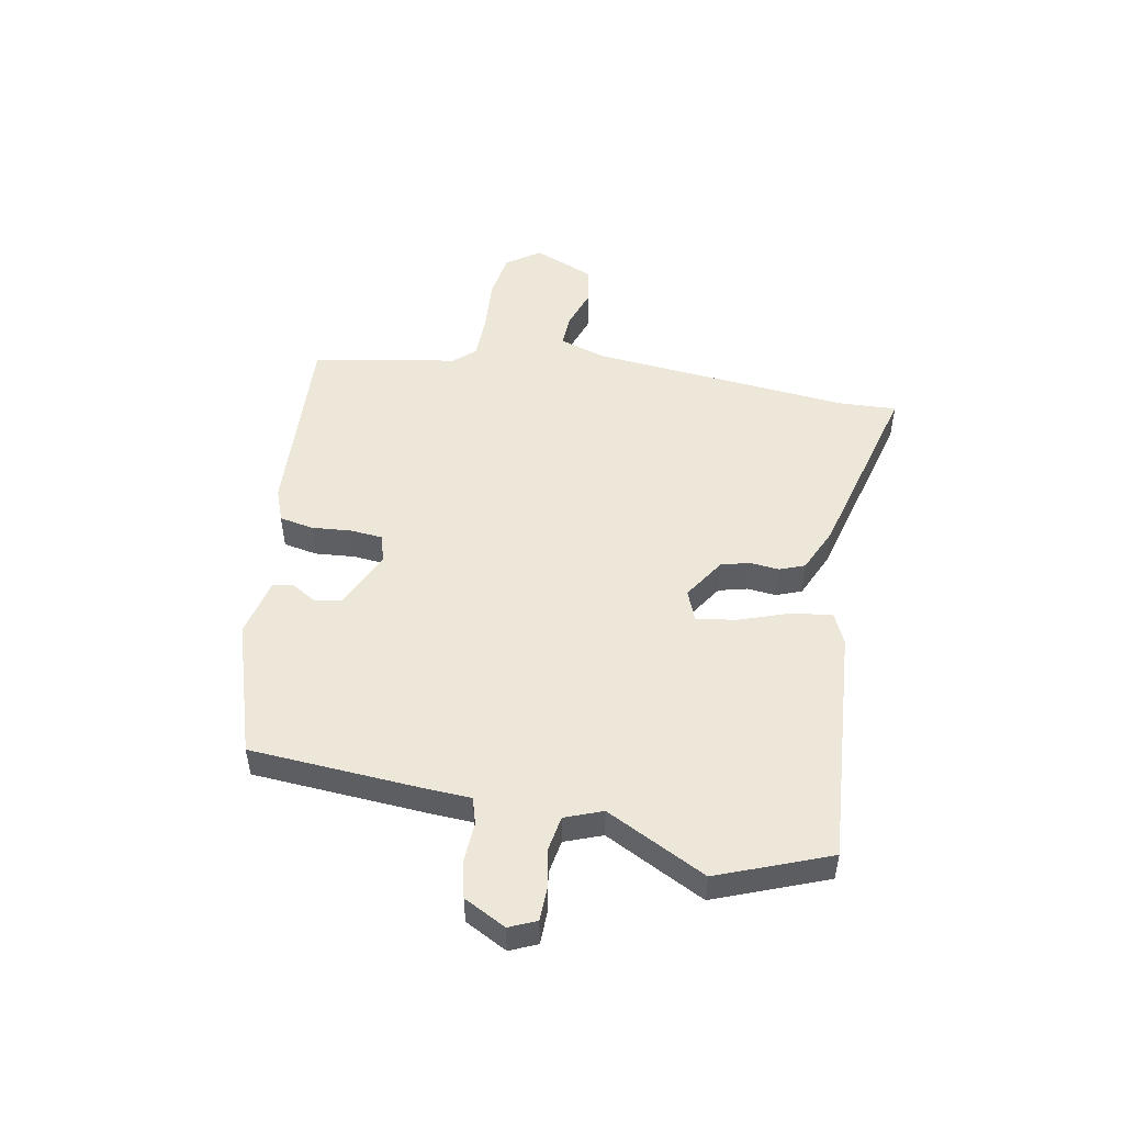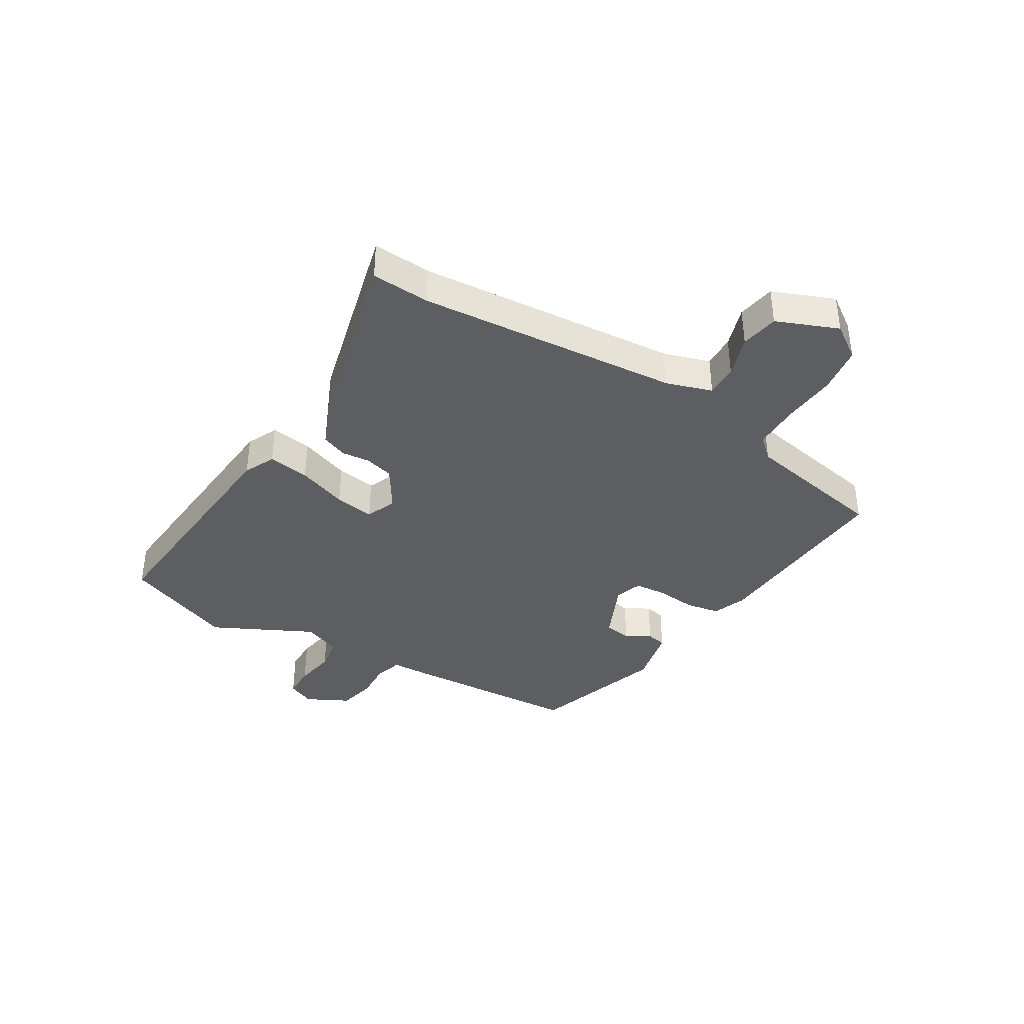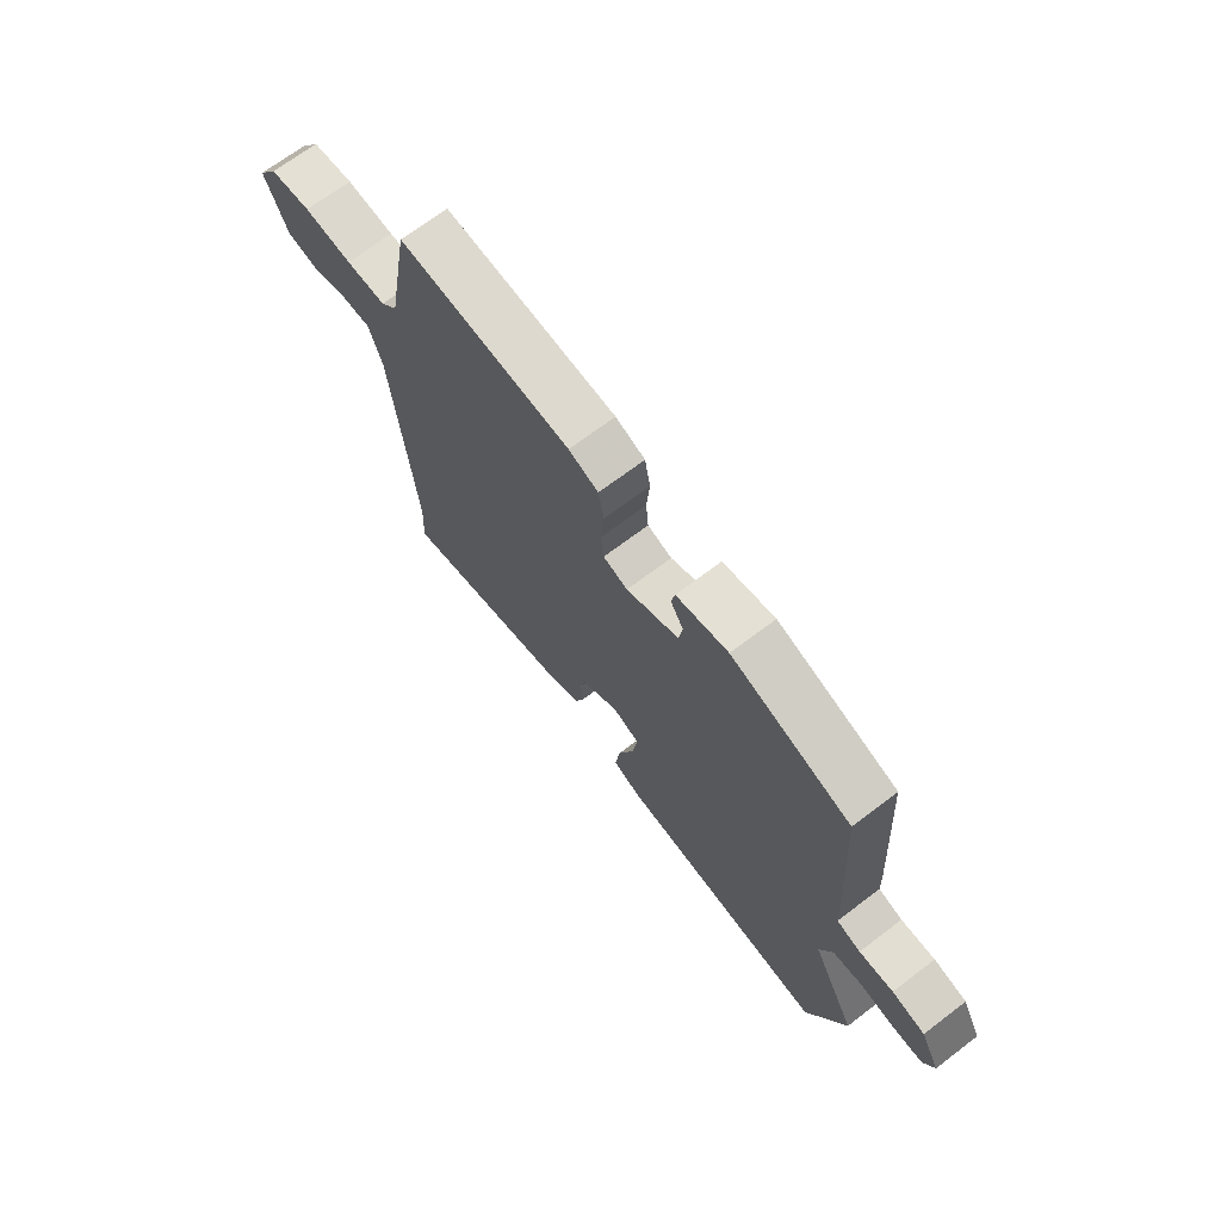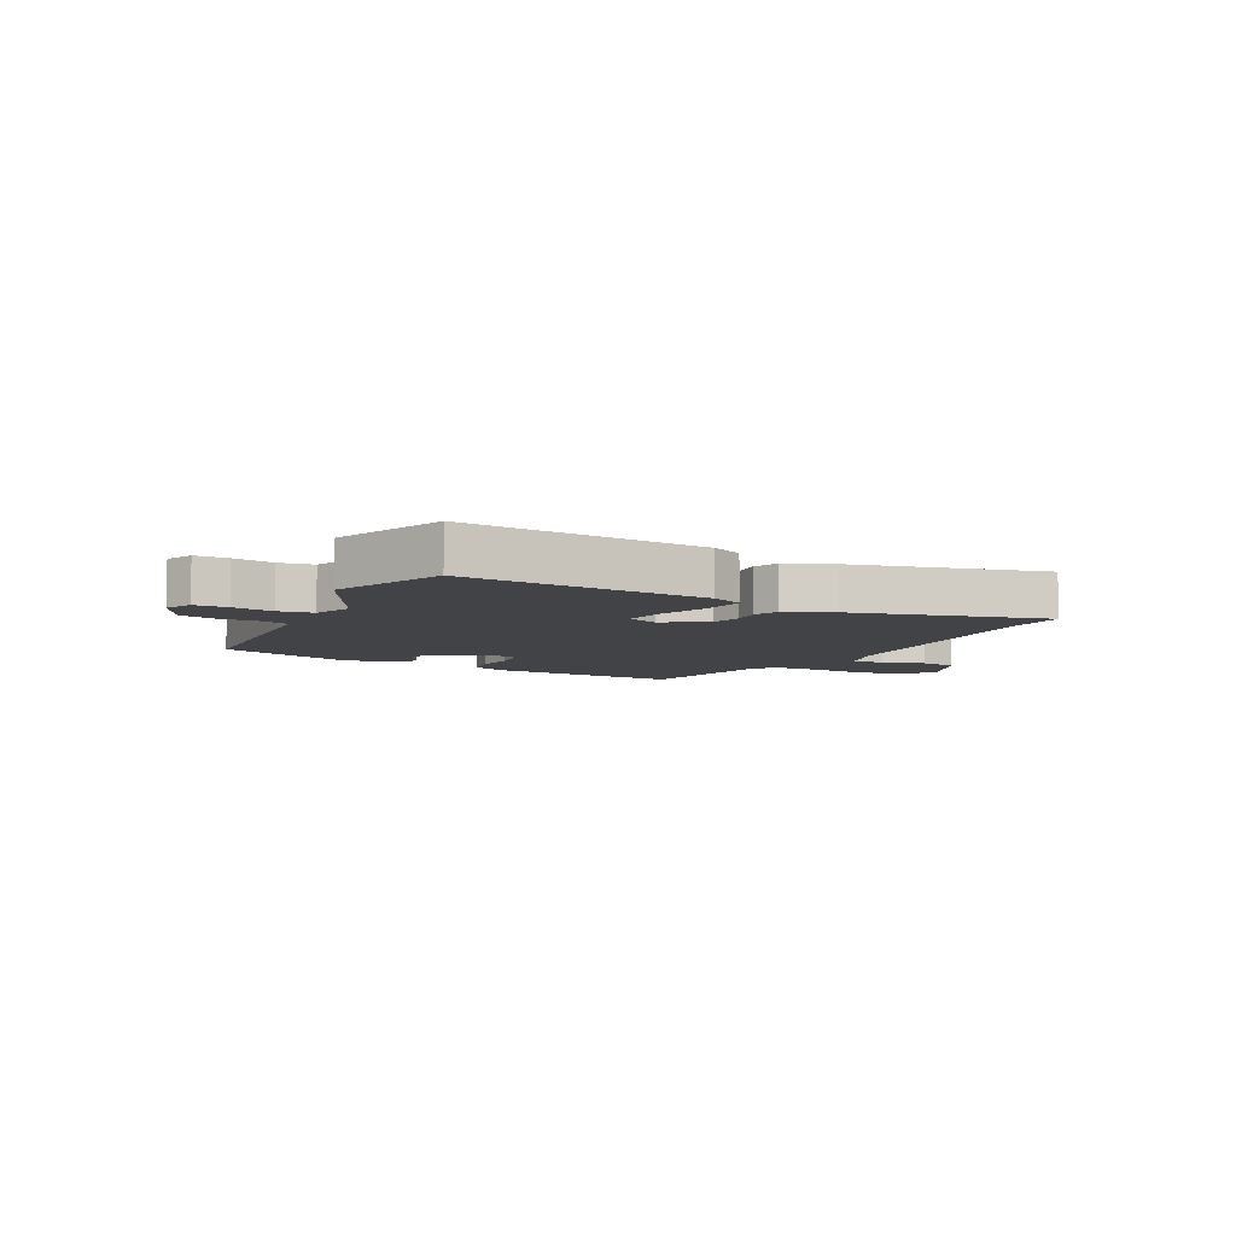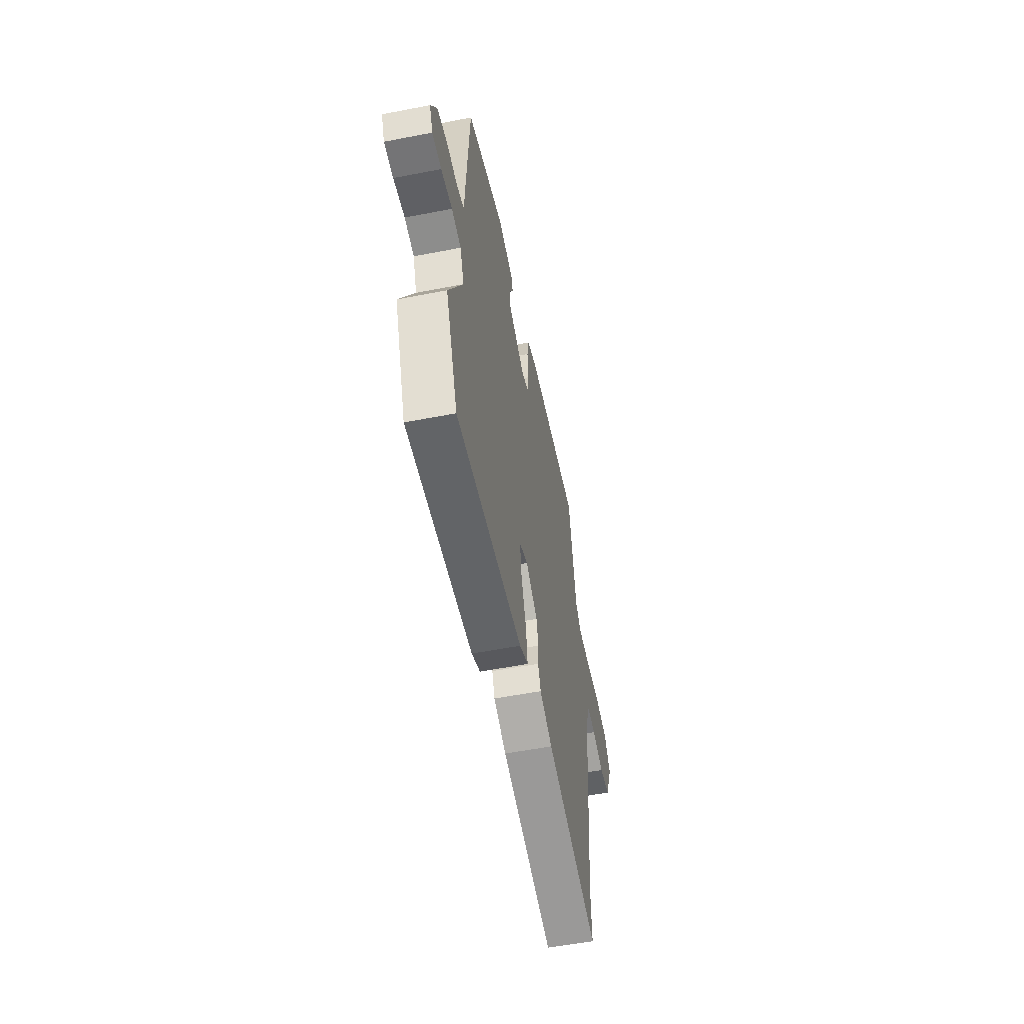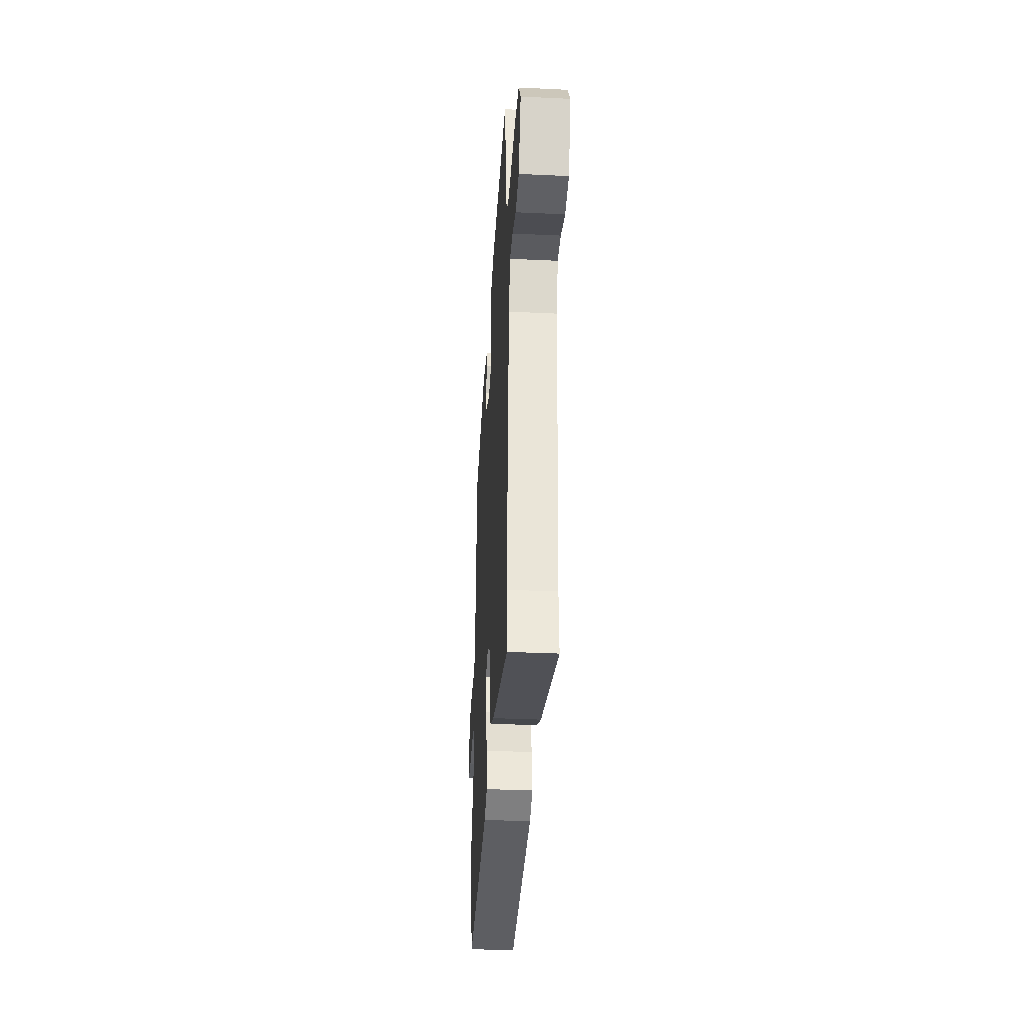
<metadata>
{"format":"obj","ext":"obj","renderer":"f3d","projection":"perspective","resolution":1024,"background":"white","views":[{"elev":49.8,"azim":100.7,"up":"+Y"},{"elev":-38.3,"azim":-121.6,"up":"+Y"},{"elev":69.3,"azim":52.8,"up":"+Z"},{"elev":-7.1,"azim":152.4,"up":"+Y"},{"elev":-55.3,"azim":101.6,"up":"+Z"},{"elev":-34.9,"azim":-93.6,"up":"+Z"}]}
</metadata>
<code>
v 0.549 0.07 -0.376
v 0.473 0.07 -0.569
v 0.057 0.07 -0.537
v 0.003 0.07 -0.512
v 0.013 0.07 -0.44
v 0.044 0.07 -0.353
v 0.054 0.07 -0.284
v 0.001 0.07 -0.263
v -0.072 0.07 -0.31
v -0.085 0.07 -0.36
v -0.08 0.07 -0.41
v -0.097 0.07 -0.454
v -0.176 0.07 -0.489
v -0.504 0.07 -0.574
v -0.499 0.07 -0.473
v -0.541 0.07 -0.019
v -0.567 0.07 0.06
v -0.624 0.07 0.058
v -0.695 0.07 0.034
v -0.761 0.07 0.045
v -0.805 0.07 0.151
v -0.765 0.07 0.21
v -0.683 0.07 0.222
v -0.588 0.07 0.215
v -0.509 0.07 0.216
v -0.476 0.07 0.253
v -0.431 0.07 0.504
v -0.092 0.07 0.485
v -0.034 0.07 0.463
v -0.023 0.07 0.404
v -0.029 0.07 0.334
v -0.024 0.07 0.279
v 0.024 0.07 0.264
v 0.127 0.07 0.311
v 0.134 0.07 0.358
v 0.109 0.07 0.401
v 0.116 0.07 0.436
v 0.218 0.07 0.459
v 0.453 0.07 0.384
v 0.473 0.07 0.077
v 0.476 0.07 0.007
v 0.523 0.07 -0.007
v 0.59 0.07 -0.003
v 0.655 0.07 -0.018
v 0.693 0.07 -0.091
v 0.672 0.07 -0.138
v 0.615 0.07 -0.139
v 0.545 0.07 -0.127
v 0.486 0.07 -0.137
v 0.461 0.07 -0.202
v 0.549 0 -0.376
v 0.473 0 -0.569
v 0.057 0 -0.537
v 0.003 0 -0.512
v 0.013 0 -0.44
v 0.044 0 -0.353
v 0.054 0 -0.284
v 0.001 0 -0.263
v -0.072 0 -0.31
v -0.085 0 -0.36
v -0.08 0 -0.41
v -0.097 0 -0.454
v -0.176 0 -0.489
v -0.504 0 -0.574
v -0.499 0 -0.473
v -0.541 0 -0.019
v -0.567 0 0.06
v -0.624 0 0.058
v -0.695 0 0.034
v -0.761 0 0.045
v -0.805 0 0.151
v -0.765 0 0.21
v -0.683 0 0.222
v -0.588 0 0.215
v -0.509 0 0.216
v -0.476 0 0.253
v -0.431 0 0.504
v -0.092 0 0.485
v -0.034 0 0.463
v -0.023 0 0.404
v -0.029 0 0.334
v -0.024 0 0.279
v 0.024 0 0.264
v 0.127 0 0.311
v 0.134 0 0.358
v 0.109 0 0.401
v 0.116 0 0.436
v 0.218 0 0.459
v 0.453 0 0.384
v 0.473 0 0.077
v 0.476 0 0.007
v 0.523 0 -0.007
v 0.59 0 -0.003
v 0.655 0 -0.018
v 0.693 0 -0.091
v 0.672 0 -0.138
v 0.615 0 -0.139
v 0.545 0 -0.127
v 0.486 0 -0.137
v 0.461 0 -0.202
f 46 47 48
f 45 46 48
f 44 45 48
f 43 44 48
f 42 43 48
f 41 42 48 49
f 39 40 41
f 38 39 41
f 37 38 41
f 36 37 41
f 35 36 41
f 41 49 50
f 35 41 50
f 34 35 50
f 29 30 31
f 28 29 31
f 27 28 31
f 26 27 31
f 25 26 31 32
f 22 23 24
f 21 22 24
f 20 21 24
f 19 20 24
f 18 19 24
f 17 18 24 25
f 25 32 33
f 17 25 33
f 16 17 33
f 13 14 15
f 12 13 15
f 11 12 15
f 10 11 15
f 15 16 33
f 10 15 33
f 9 10 33
f 4 5 6
f 3 4 6
f 2 3 6
f 1 2 6
f 50 1 6
f 50 6 7
f 34 50 7 8
f 8 9 33 34
f 98 97 96
f 98 96 95
f 98 95 94
f 98 94 93
f 98 93 92
f 99 98 92 91
f 91 90 89
f 91 89 88
f 91 88 87
f 91 87 86
f 91 86 85
f 100 99 91
f 100 91 85
f 100 85 84
f 81 80 79
f 81 79 78
f 81 78 77
f 81 77 76
f 82 81 76 75
f 74 73 72
f 74 72 71
f 74 71 70
f 74 70 69
f 74 69 68
f 75 74 68 67
f 83 82 75
f 83 75 67
f 83 67 66
f 65 64 63
f 65 63 62
f 65 62 61
f 65 61 60
f 83 66 65
f 83 65 60
f 83 60 59
f 56 55 54
f 56 54 53
f 56 53 52
f 56 52 51
f 56 51 100
f 57 56 100
f 58 57 100 84
f 84 83 59 58
f 1 51 52 2
f 2 52 53 3
f 3 53 54 4
f 4 54 55 5
f 5 55 56 6
f 6 56 57 7
f 7 57 58 8
f 8 58 59 9
f 9 59 60 10
f 10 60 61 11
f 11 61 62 12
f 12 62 63 13
f 13 63 64 14
f 14 64 65 15
f 15 65 66 16
f 16 66 67 17
f 17 67 68 18
f 18 68 69 19
f 19 69 70 20
f 20 70 71 21
f 21 71 72 22
f 22 72 73 23
f 23 73 74 24
f 24 74 75 25
f 25 75 76 26
f 26 76 77 27
f 27 77 78 28
f 28 78 79 29
f 29 79 80 30
f 30 80 81 31
f 31 81 82 32
f 32 82 83 33
f 33 83 84 34
f 34 84 85 35
f 35 85 86 36
f 36 86 87 37
f 37 87 88 38
f 38 88 89 39
f 39 89 90 40
f 40 90 91 41
f 41 91 92 42
f 42 92 93 43
f 43 93 94 44
f 44 94 95 45
f 45 95 96 46
f 46 96 97 47
f 47 97 98 48
f 48 98 99 49
f 49 99 100 50
f 50 100 51 1

</code>
